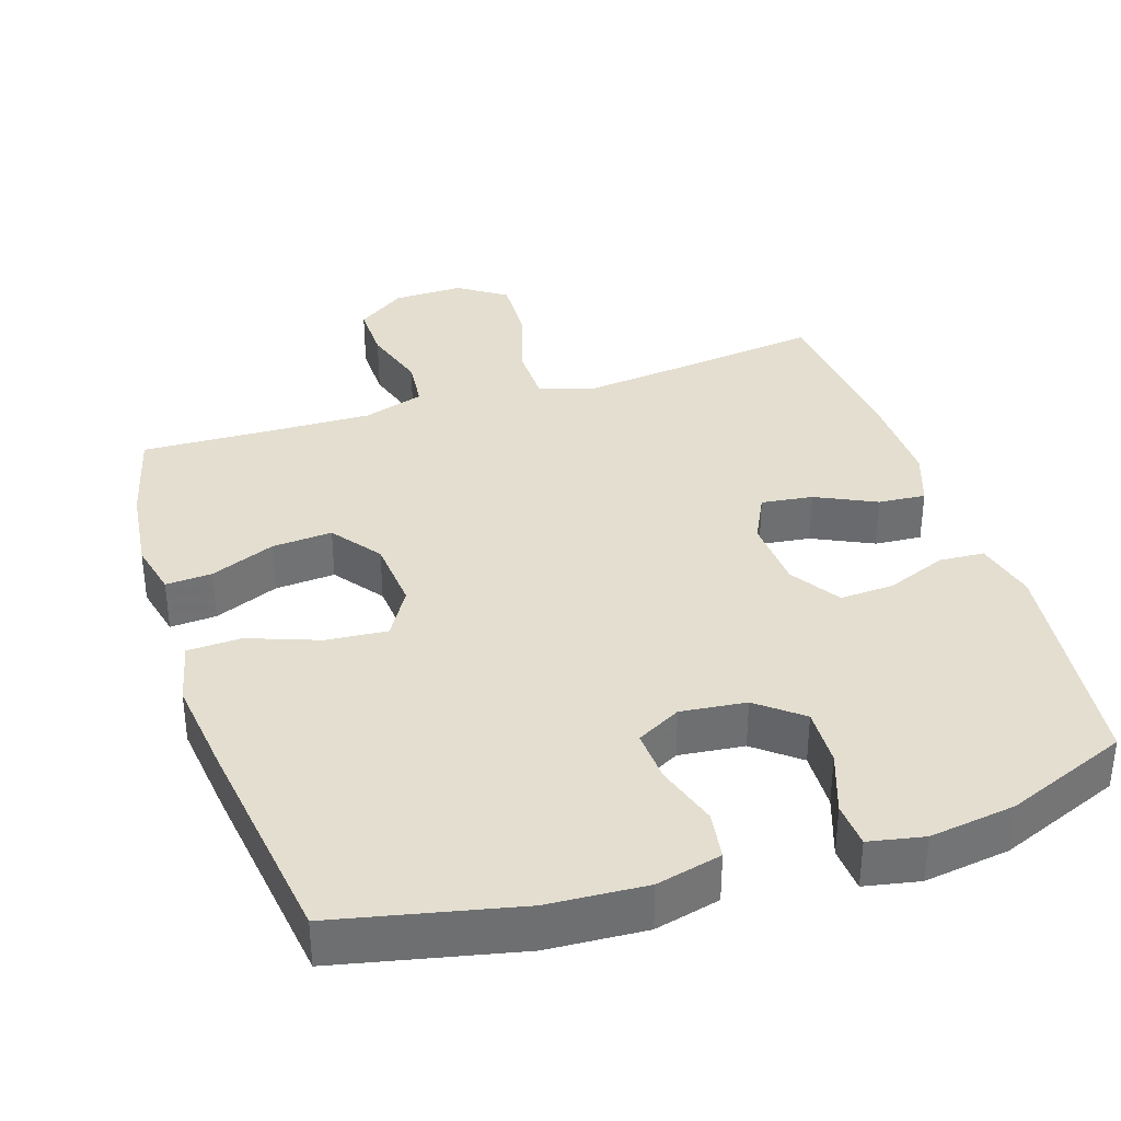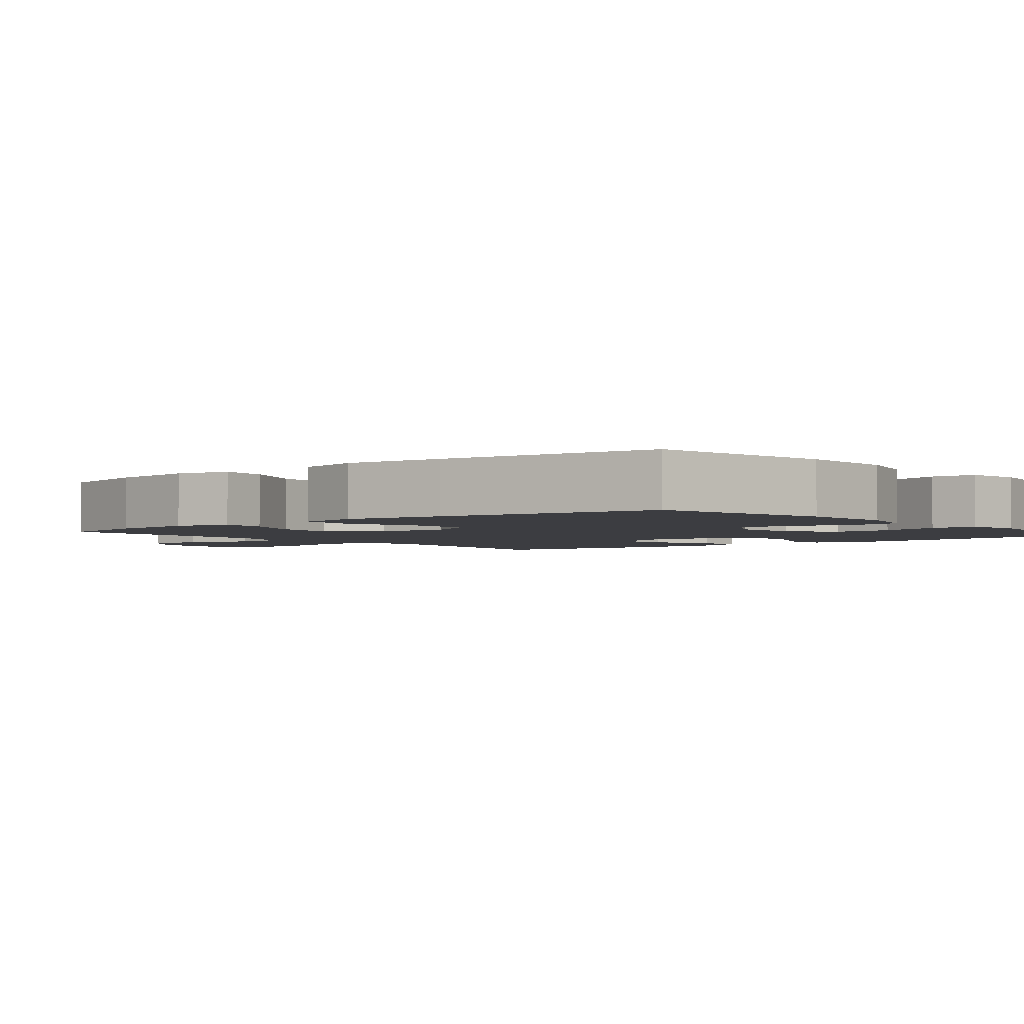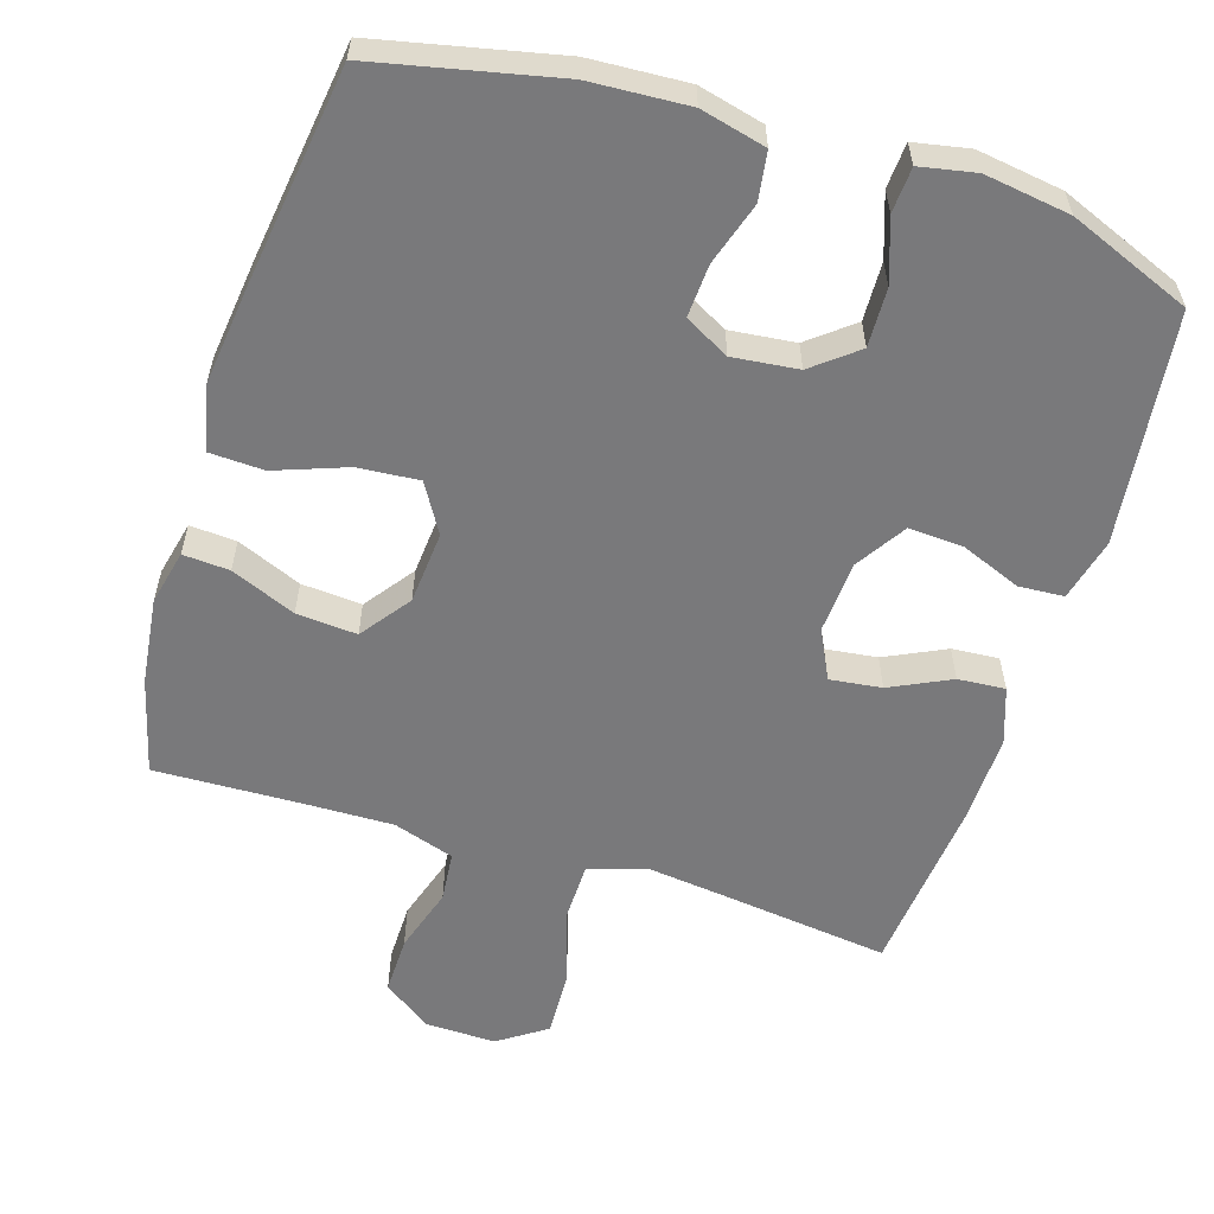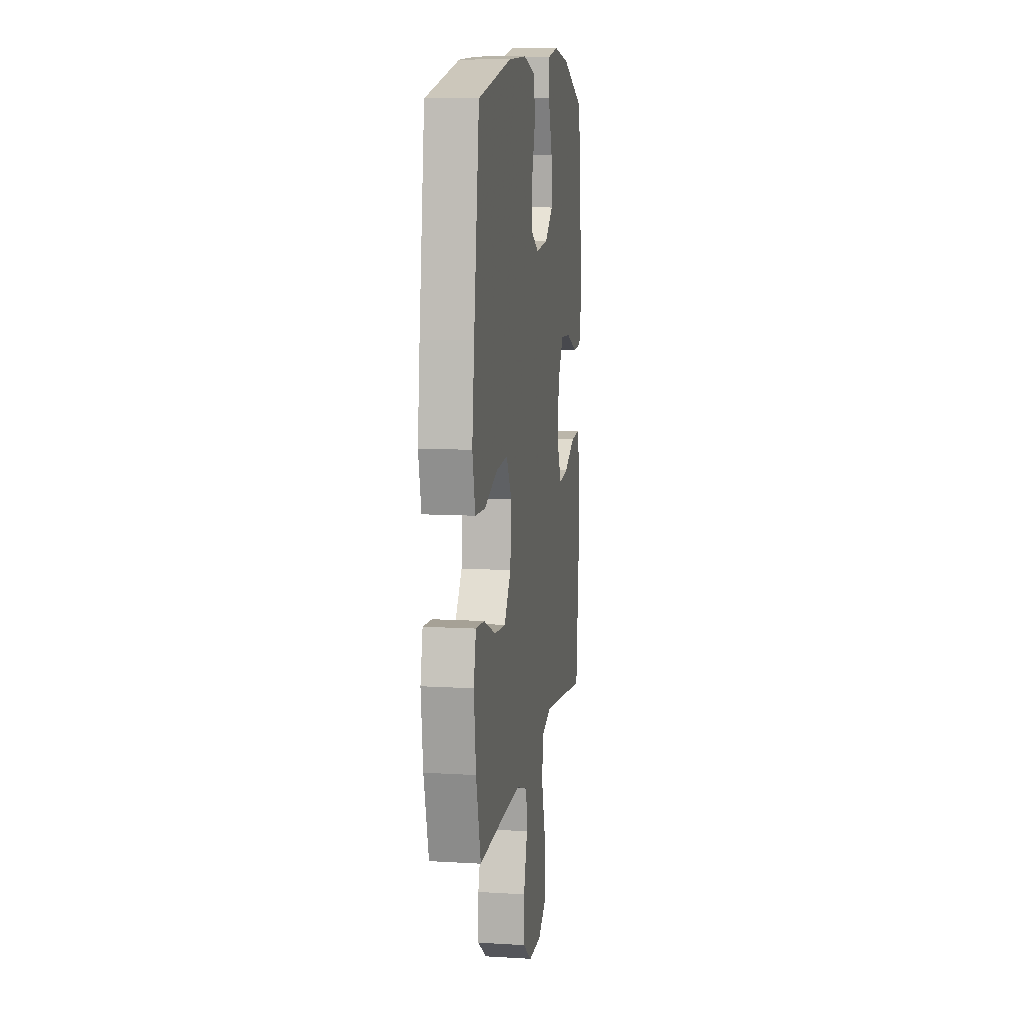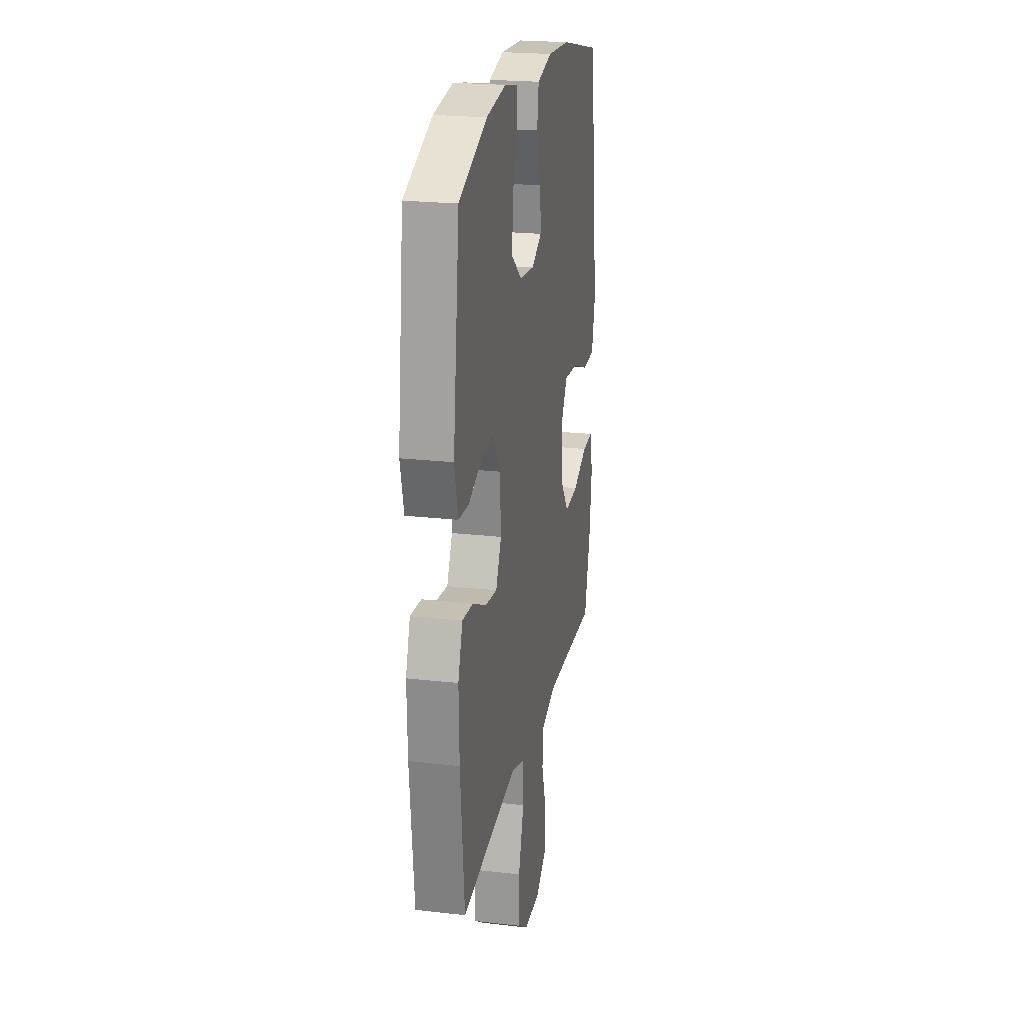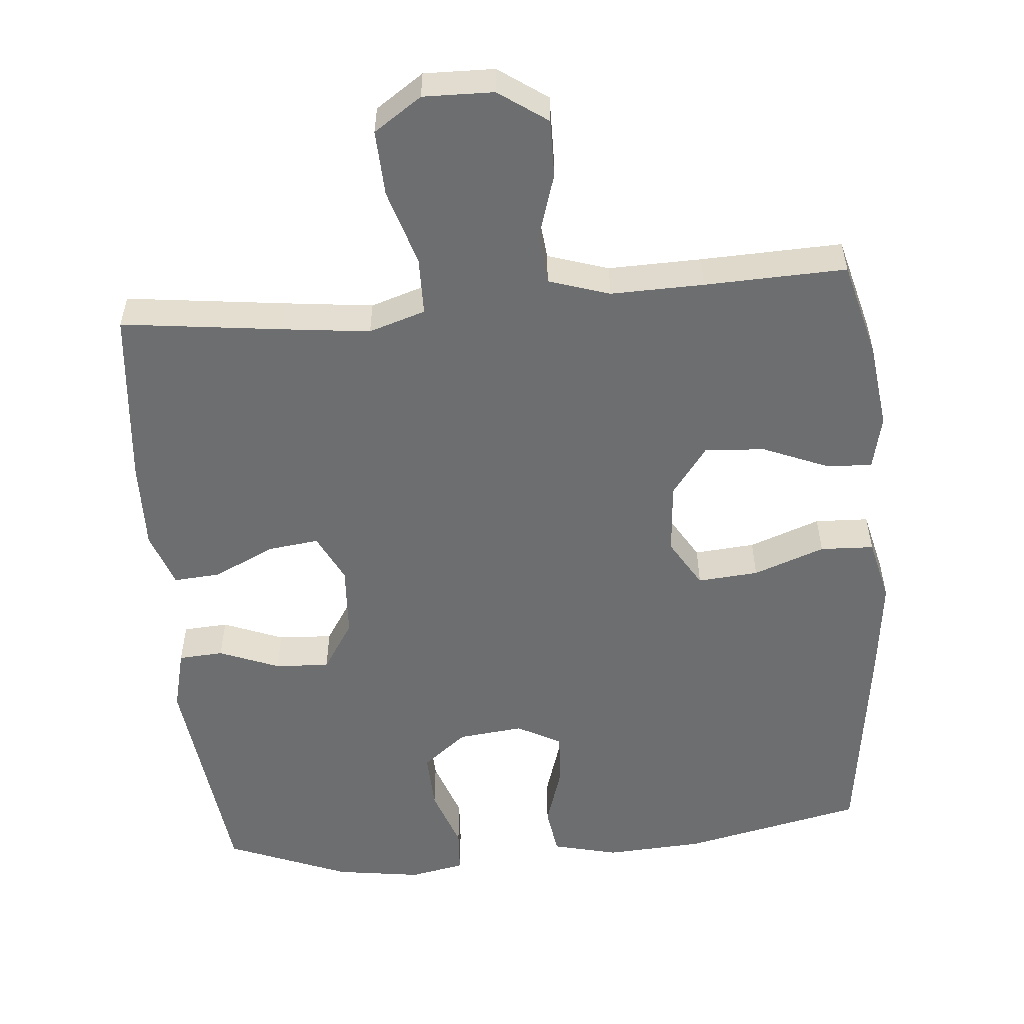
<metadata>
{"format":"obj","ext":"obj","renderer":"f3d","projection":"perspective","resolution":1024,"background":"white","views":[{"elev":35.8,"azim":-18.0,"up":"+Y"},{"elev":-2.8,"azim":-51.6,"up":"+Y"},{"elev":-57.9,"azim":-17.5,"up":"+Y"},{"elev":9.7,"azim":-81.1,"up":"+Z"},{"elev":22.4,"azim":101.2,"up":"+Z"},{"elev":-54.2,"azim":-175.0,"up":"+Y"}]}
</metadata>
<code>
v -0.5 0.07 0.5
v -0.25 0.07 0.555
v -0.115 0.07 0.563
v -0.025 0.07 0.541
v -0.015 0.07 0.474
v -0.042 0.07 0.388
v -0.046 0.07 0.315
v 0.015 0.07 0.282
v 0.105 0.07 0.292
v 0.166 0.07 0.341
v 0.163 0.07 0.422
v 0.133 0.07 0.508
v 0.137 0.07 0.57
v 0.213 0.07 0.585
v 0.331 0.07 0.568
v 0.5 0.07 0.5
v 0.539 0.07 0.181
v 0.518 0.07 0.095
v 0.456 0.07 0.091
v 0.373 0.07 0.124
v 0.298 0.07 0.128
v 0.254 0.07 0.059
v 0.248 0.07 -0.041
v 0.281 0.07 -0.108
v 0.352 0.07 -0.099
v 0.435 0.07 -0.059
v 0.5 0.07 -0.054
v 0.527 0.07 -0.131
v 0.524 0.07 -0.255
v 0.5 0.07 -0.5
v 0.279 0.07 -0.473
v 0.158 0.07 -0.459
v 0.08 0.07 -0.484
v 0.079 0.07 -0.564
v 0.111 0.07 -0.669
v 0.115 0.07 -0.76
v 0.049 0.07 -0.805
v -0.048 0.07 -0.803
v -0.115 0.07 -0.756
v -0.114 0.07 -0.676
v -0.086 0.07 -0.586
v -0.093 0.07 -0.517
v -0.177 0.07 -0.49
v -0.305 0.07 -0.493
v -0.5 0.07 -0.5
v -0.535 0.07 -0.368
v -0.55 0.07 -0.248
v -0.533 0.07 -0.173
v -0.469 0.07 -0.177
v -0.38 0.07 -0.214
v -0.297 0.07 -0.22
v -0.247 0.07 -0.152
v -0.239 0.07 -0.052
v -0.279 0.07 0.015
v -0.363 0.07 0.008
v -0.461 0.07 -0.028
v -0.535 0.07 -0.025
v -0.556 0.07 0.063
v -0.54 0.07 0.2
v -0.5 0 0.5
v -0.25 0 0.555
v -0.115 0 0.563
v -0.025 0 0.541
v -0.015 0 0.474
v -0.042 0 0.388
v -0.046 0 0.315
v 0.015 0 0.282
v 0.105 0 0.292
v 0.166 0 0.341
v 0.163 0 0.422
v 0.133 0 0.508
v 0.137 0 0.57
v 0.213 0 0.585
v 0.331 0 0.568
v 0.5 0 0.5
v 0.539 0 0.181
v 0.518 0 0.095
v 0.456 0 0.091
v 0.373 0 0.124
v 0.298 0 0.128
v 0.254 0 0.059
v 0.248 0 -0.041
v 0.281 0 -0.108
v 0.352 0 -0.099
v 0.435 0 -0.059
v 0.5 0 -0.054
v 0.527 0 -0.131
v 0.524 0 -0.255
v 0.5 0 -0.5
v 0.279 0 -0.473
v 0.158 0 -0.459
v 0.08 0 -0.484
v 0.079 0 -0.564
v 0.111 0 -0.669
v 0.115 0 -0.76
v 0.049 0 -0.805
v -0.048 0 -0.803
v -0.115 0 -0.756
v -0.114 0 -0.676
v -0.086 0 -0.586
v -0.093 0 -0.517
v -0.177 0 -0.49
v -0.305 0 -0.493
v -0.5 0 -0.5
v -0.535 0 -0.368
v -0.55 0 -0.248
v -0.533 0 -0.173
v -0.469 0 -0.177
v -0.38 0 -0.214
v -0.297 0 -0.22
v -0.247 0 -0.152
v -0.239 0 -0.052
v -0.279 0 0.015
v -0.363 0 0.008
v -0.461 0 -0.028
v -0.535 0 -0.025
v -0.556 0 0.063
v -0.54 0 0.2
f 55 56 57 58
f 54 55 58 59
f 47 48 49 50
f 47 50 51
f 44 45 46 47
f 43 44 47 51
f 42 43 51 52
f 38 39 40 41
f 38 41 42
f 37 38 42
f 34 35 36 37
f 33 34 37 42
f 32 33 42 52
f 28 29 30 31
f 25 26 27 28
f 24 25 28 31
f 23 24 31 32
f 17 18 19 20
f 17 20 21
f 16 17 21
f 15 16 21 22
f 11 12 13 14
f 10 11 14 15
f 3 4 5 6
f 3 6 7
f 2 3 7
f 54 59 1 2
f 53 54 2 7
f 52 53 7 8
f 22 23 32 52
f 22 52 8 9
f 10 15 22
f 9 10 22
f 117 116 115 114
f 118 117 114 113
f 109 108 107 106
f 110 109 106
f 106 105 104 103
f 110 106 103 102
f 111 110 102 101
f 100 99 98 97
f 101 100 97
f 101 97 96
f 96 95 94 93
f 101 96 93 92
f 111 101 92 91
f 90 89 88 87
f 87 86 85 84
f 90 87 84 83
f 91 90 83 82
f 79 78 77 76
f 80 79 76
f 80 76 75
f 81 80 75 74
f 73 72 71 70
f 74 73 70 69
f 65 64 63 62
f 66 65 62
f 66 62 61
f 61 60 118 113
f 66 61 113 112
f 67 66 112 111
f 111 91 82 81
f 68 67 111 81
f 81 74 69
f 81 69 68
f 1 60 61 2
f 2 61 62 3
f 3 62 63 4
f 4 63 64 5
f 5 64 65 6
f 6 65 66 7
f 7 66 67 8
f 8 67 68 9
f 9 68 69 10
f 10 69 70 11
f 11 70 71 12
f 12 71 72 13
f 13 72 73 14
f 14 73 74 15
f 15 74 75 16
f 16 75 76 17
f 17 76 77 18
f 18 77 78 19
f 19 78 79 20
f 20 79 80 21
f 21 80 81 22
f 22 81 82 23
f 23 82 83 24
f 24 83 84 25
f 25 84 85 26
f 26 85 86 27
f 27 86 87 28
f 28 87 88 29
f 29 88 89 30
f 30 89 90 31
f 31 90 91 32
f 32 91 92 33
f 33 92 93 34
f 34 93 94 35
f 35 94 95 36
f 36 95 96 37
f 37 96 97 38
f 38 97 98 39
f 39 98 99 40
f 40 99 100 41
f 41 100 101 42
f 42 101 102 43
f 43 102 103 44
f 44 103 104 45
f 45 104 105 46
f 46 105 106 47
f 47 106 107 48
f 48 107 108 49
f 49 108 109 50
f 50 109 110 51
f 51 110 111 52
f 52 111 112 53
f 53 112 113 54
f 54 113 114 55
f 55 114 115 56
f 56 115 116 57
f 57 116 117 58
f 58 117 118 59
f 59 118 60 1

</code>
